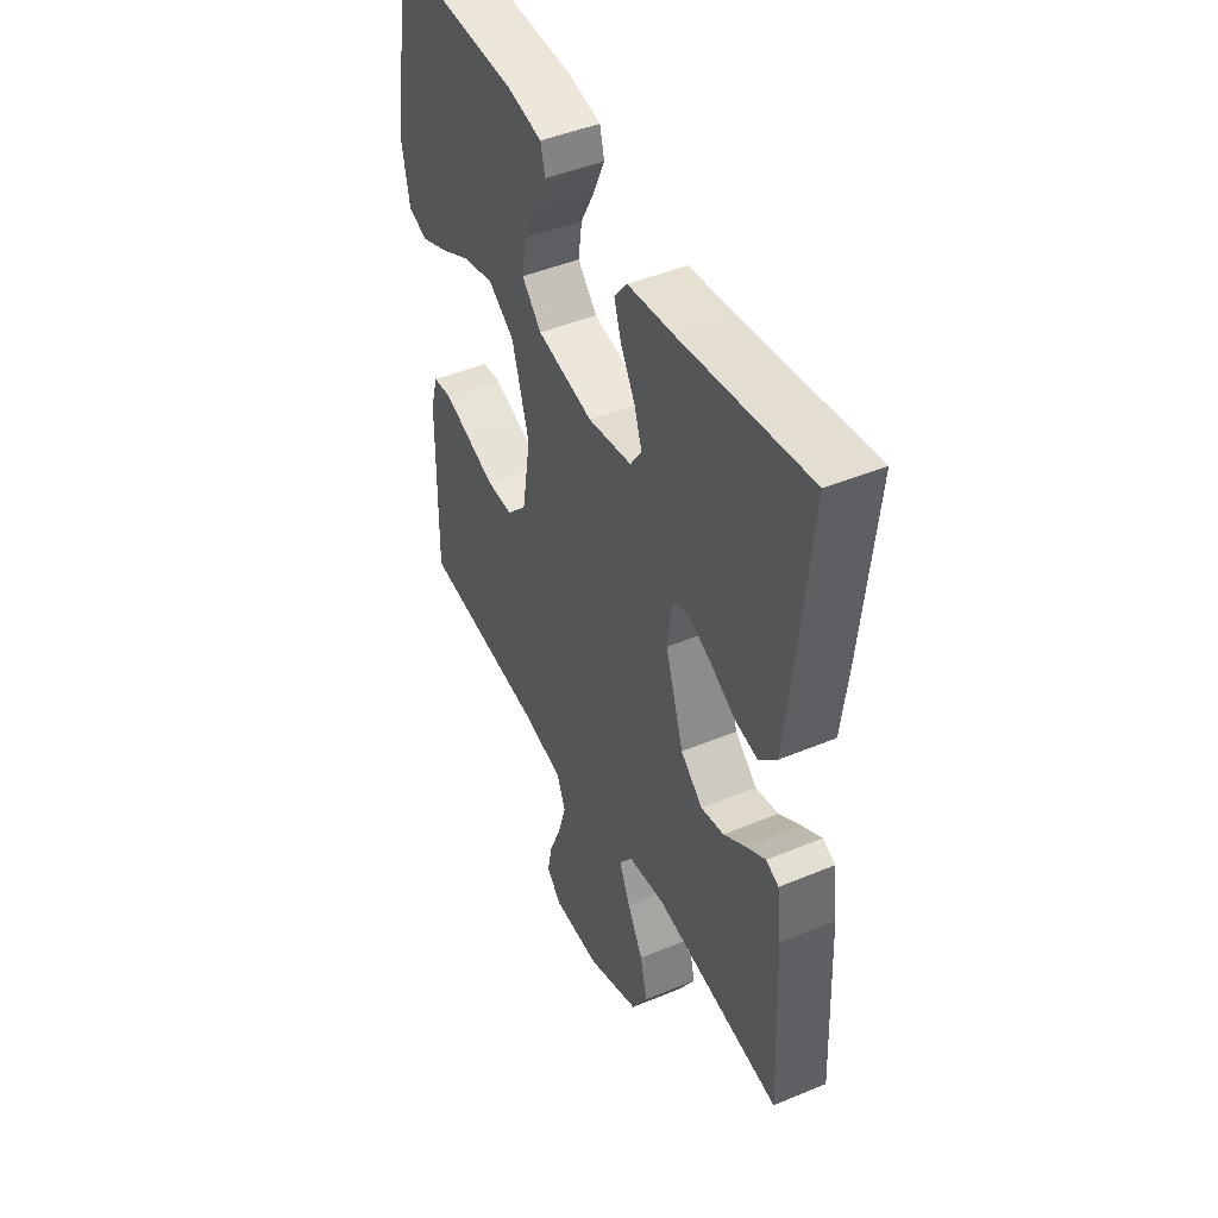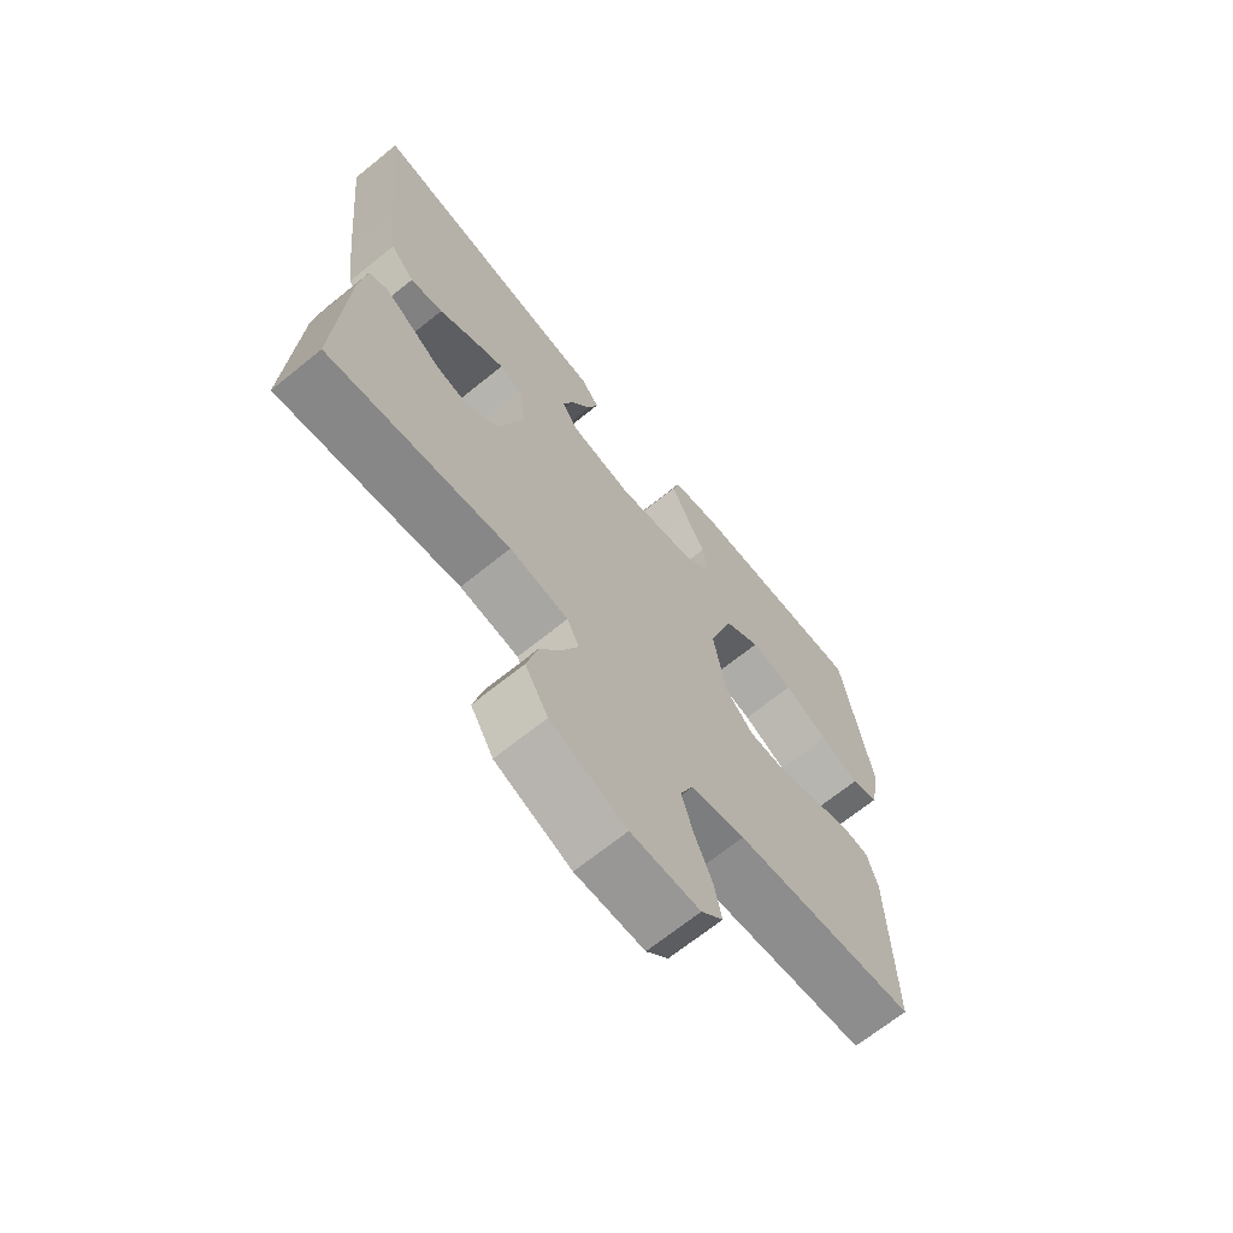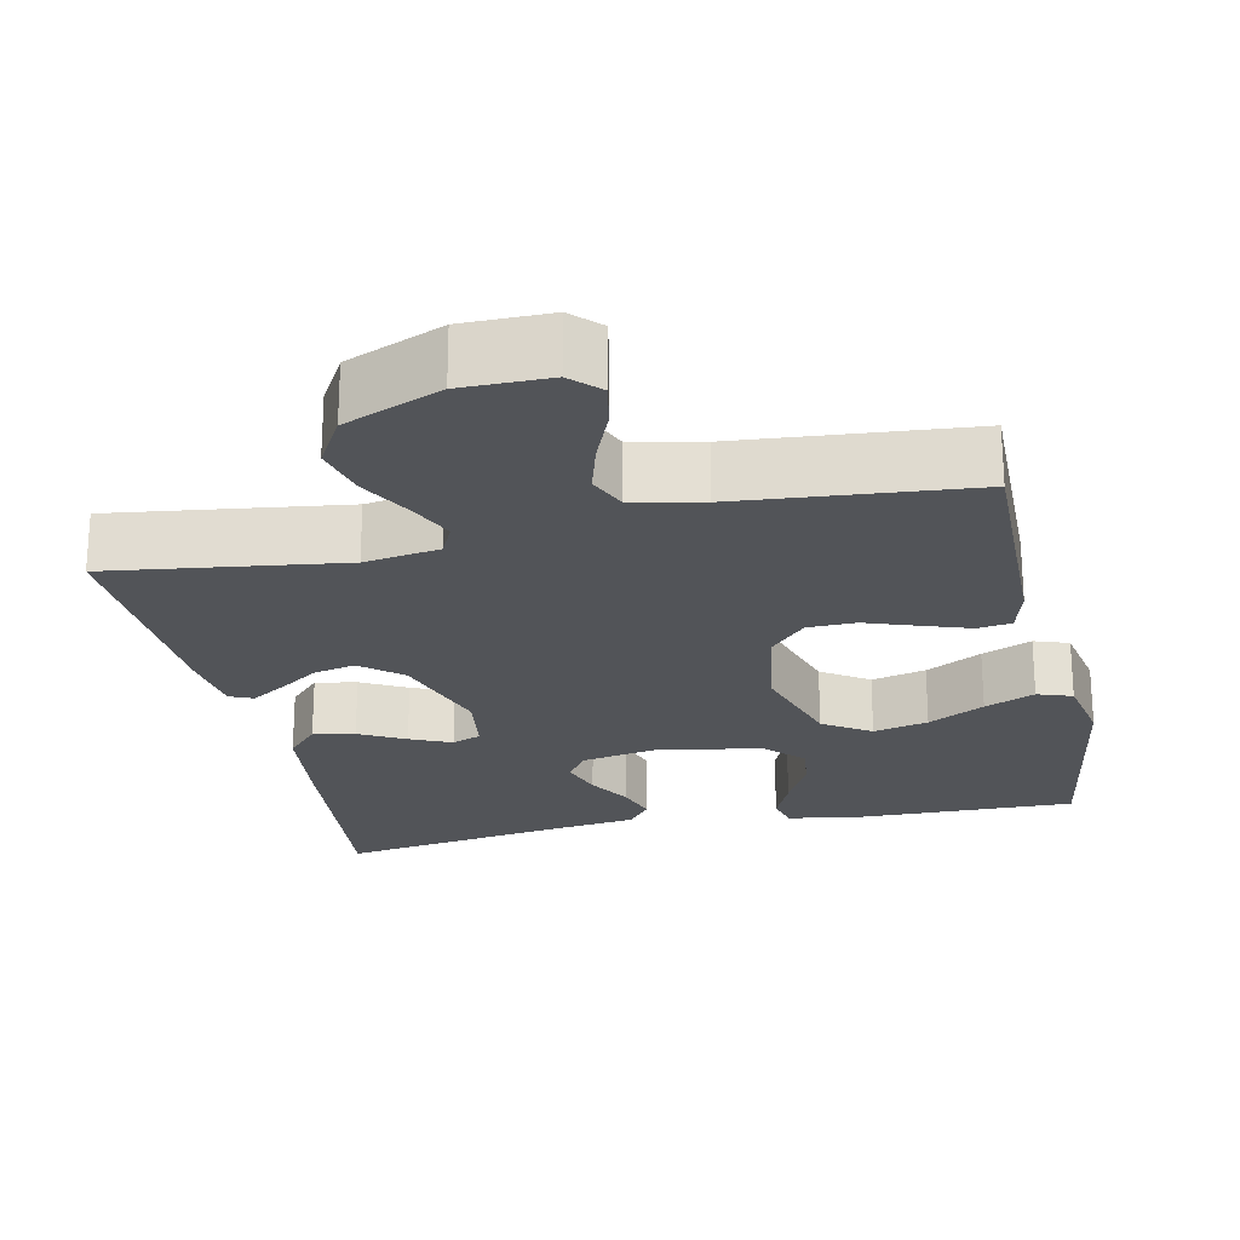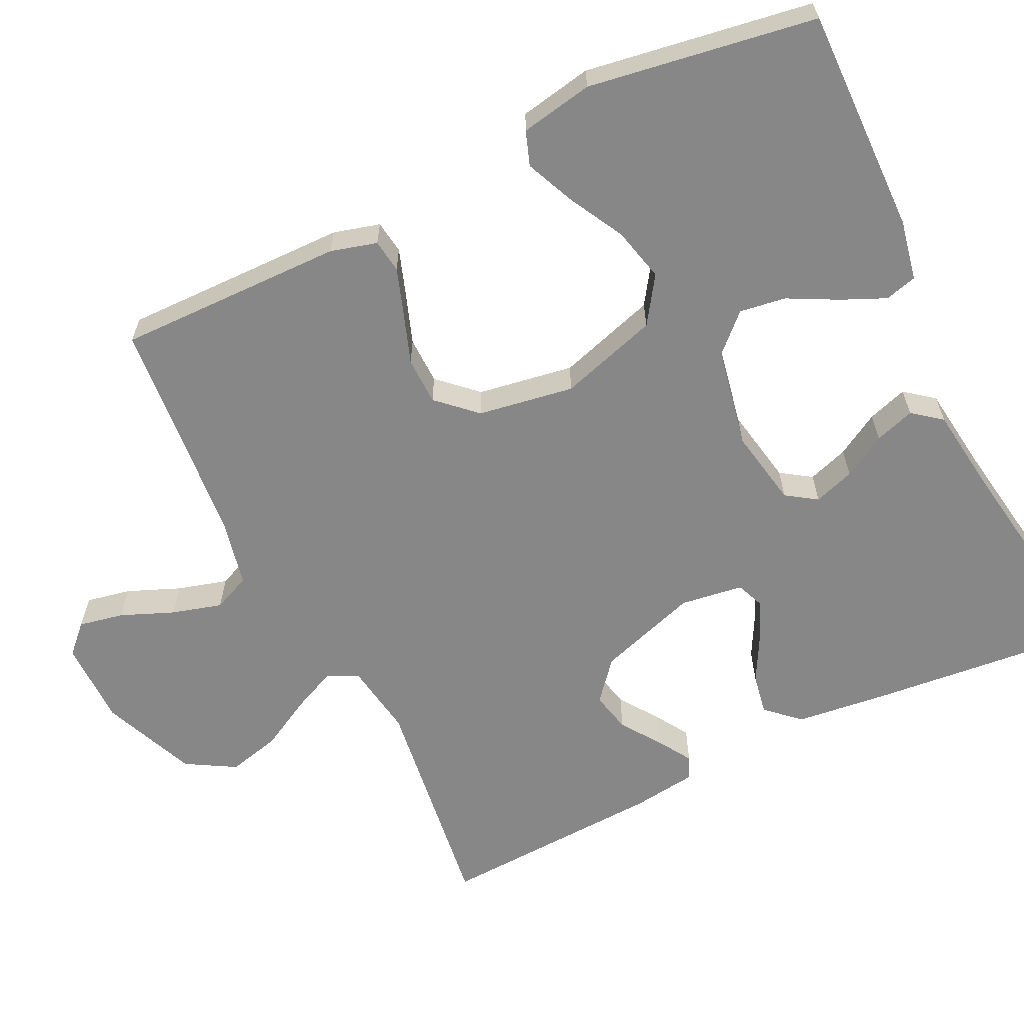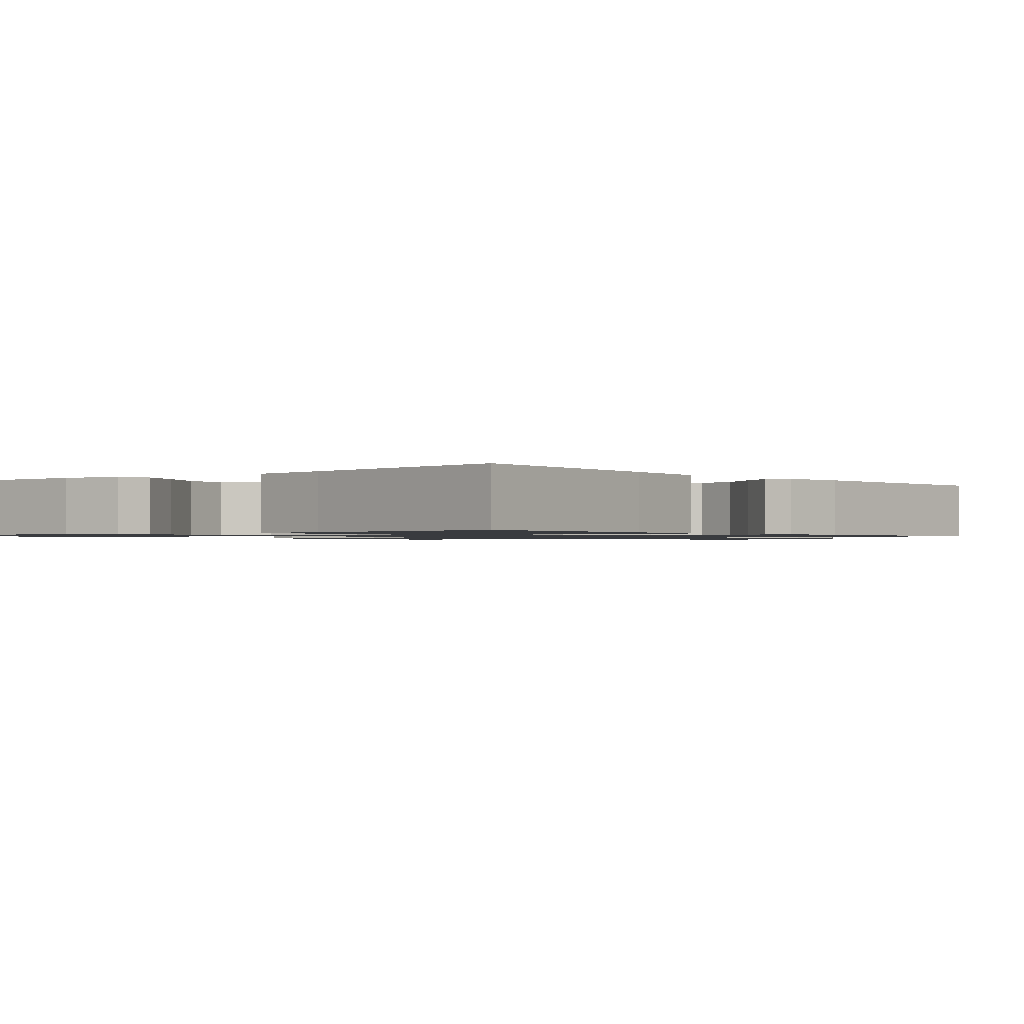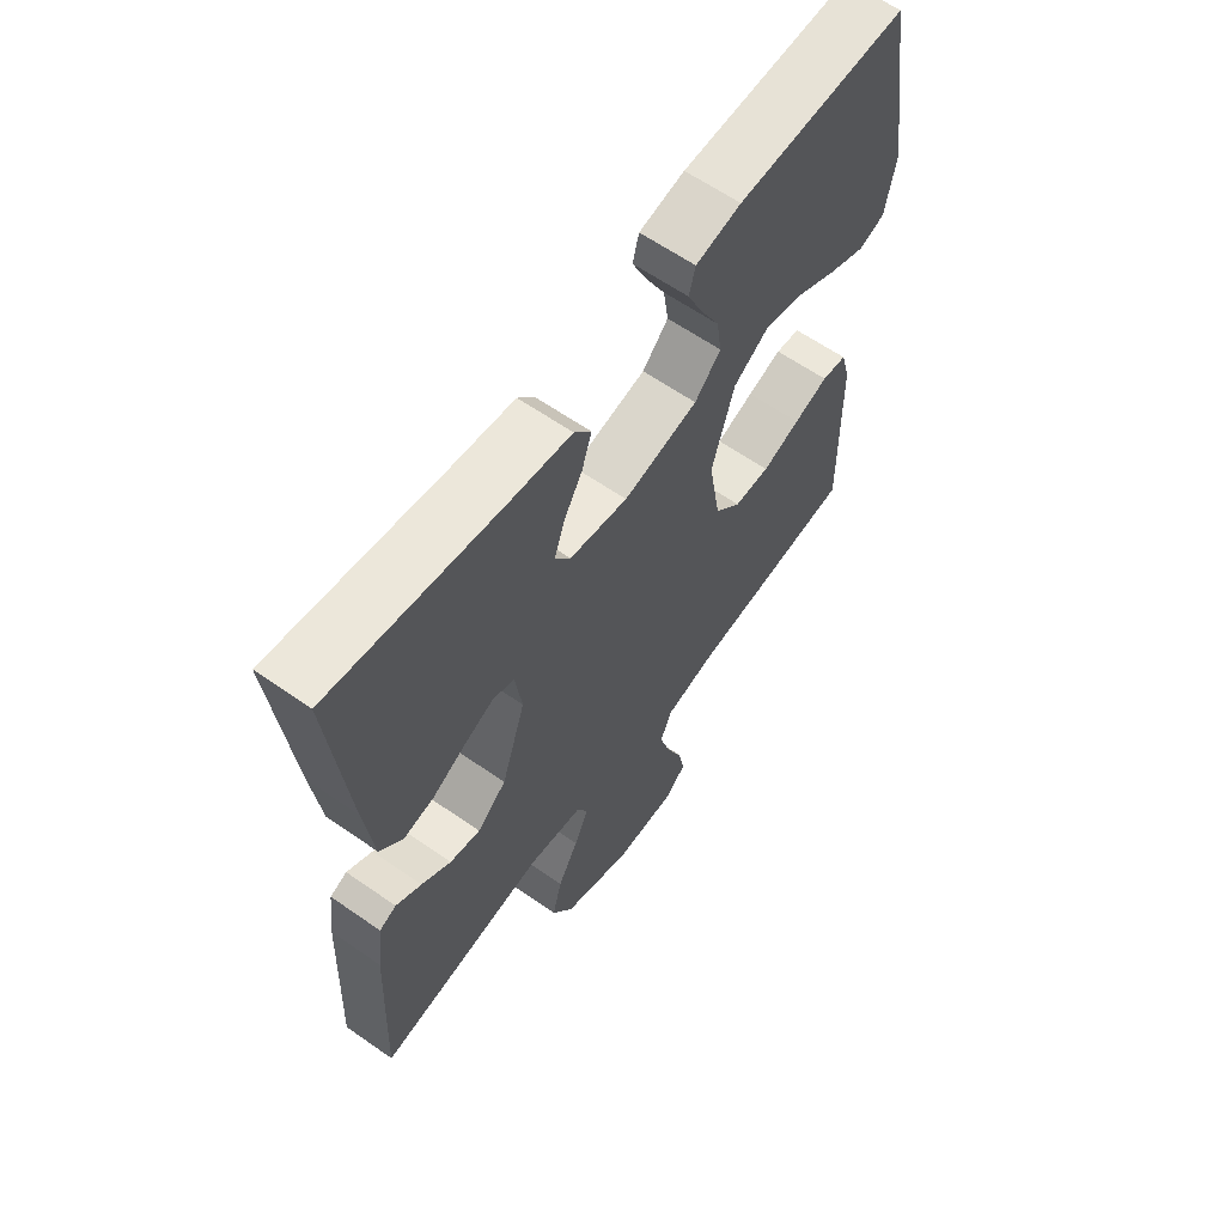
<metadata>
{"format":"obj","ext":"obj","renderer":"f3d","projection":"perspective","resolution":1024,"background":"white","views":[{"elev":46.0,"azim":64.5,"up":"+Z"},{"elev":-68.3,"azim":129.0,"up":"+Z"},{"elev":-23.1,"azim":-167.7,"up":"+Y"},{"elev":-62.4,"azim":-63.9,"up":"+Y"},{"elev":-1.1,"azim":39.8,"up":"+Y"},{"elev":62.3,"azim":125.3,"up":"+Z"}]}
</metadata>
<code>
v -0.5 0.07 -0.5
v -0.495 0.07 -0.2
v -0.478 0.07 -0.139
v -0.434 0.07 -0.133
v -0.373 0.07 -0.154
v -0.306 0.07 -0.178
v -0.243 0.07 -0.177
v -0.196 0.07 -0.127
v -0.175 0.07 0
v -0.215 0.07 0.131
v -0.276 0.07 0.172
v -0.347 0.07 0.155
v -0.42 0.07 0.116
v -0.485 0.07 0.088
v -0.53 0.07 0.104
v -0.548 0.07 0.2
v -0.5 0.07 0.5
v -0.2 0.07 0.494
v -0.12 0.07 0.478
v -0.109 0.07 0.436
v -0.135 0.07 0.378
v -0.169 0.07 0.313
v -0.178 0.07 0.252
v -0.132 0.07 0.204
v 0 0.07 0.178
v 0.103 0.07 0.197
v 0.13 0.07 0.237
v 0.112 0.07 0.291
v 0.079 0.07 0.348
v 0.062 0.07 0.401
v 0.092 0.07 0.439
v 0.2 0.07 0.453
v 0.5 0.07 0.5
v 0.47 0.07 0.2
v 0.455 0.07 0.075
v 0.415 0.07 0.032
v 0.361 0.07 0.042
v 0.302 0.07 0.074
v 0.249 0.07 0.098
v 0.211 0.07 0.083
v 0.199 0.07 0
v 0.242 0.07 -0.133
v 0.294 0.07 -0.177
v 0.348 0.07 -0.165
v 0.4 0.07 -0.129
v 0.445 0.07 -0.101
v 0.475 0.07 -0.114
v 0.486 0.07 -0.2
v 0.5 0.07 -0.5
v 0.2 0.07 -0.459
v 0.103 0.07 -0.474
v 0.083 0.07 -0.515
v 0.109 0.07 -0.573
v 0.146 0.07 -0.641
v 0.163 0.07 -0.711
v 0.125 0.07 -0.776
v 0 0.07 -0.827
v -0.113 0.07 -0.827
v -0.149 0.07 -0.791
v -0.137 0.07 -0.732
v -0.108 0.07 -0.662
v -0.089 0.07 -0.596
v -0.11 0.07 -0.547
v -0.2 0.07 -0.527
v -0.5 0 -0.5
v -0.495 0 -0.2
v -0.478 0 -0.139
v -0.434 0 -0.133
v -0.373 0 -0.154
v -0.306 0 -0.178
v -0.243 0 -0.177
v -0.196 0 -0.127
v -0.175 0 0
v -0.215 0 0.131
v -0.276 0 0.172
v -0.347 0 0.155
v -0.42 0 0.116
v -0.485 0 0.088
v -0.53 0 0.104
v -0.548 0 0.2
v -0.5 0 0.5
v -0.2 0 0.494
v -0.12 0 0.478
v -0.109 0 0.436
v -0.135 0 0.378
v -0.169 0 0.313
v -0.178 0 0.252
v -0.132 0 0.204
v 0 0 0.178
v 0.103 0 0.197
v 0.13 0 0.237
v 0.112 0 0.291
v 0.079 0 0.348
v 0.062 0 0.401
v 0.092 0 0.439
v 0.2 0 0.453
v 0.5 0 0.5
v 0.47 0 0.2
v 0.455 0 0.075
v 0.415 0 0.032
v 0.361 0 0.042
v 0.302 0 0.074
v 0.249 0 0.098
v 0.211 0 0.083
v 0.199 0 0
v 0.242 0 -0.133
v 0.294 0 -0.177
v 0.348 0 -0.165
v 0.4 0 -0.129
v 0.445 0 -0.101
v 0.475 0 -0.114
v 0.486 0 -0.2
v 0.5 0 -0.5
v 0.2 0 -0.459
v 0.103 0 -0.474
v 0.083 0 -0.515
v 0.109 0 -0.573
v 0.146 0 -0.641
v 0.163 0 -0.711
v 0.125 0 -0.776
v 0 0 -0.827
v -0.113 0 -0.827
v -0.149 0 -0.791
v -0.137 0 -0.732
v -0.108 0 -0.662
v -0.089 0 -0.596
v -0.11 0 -0.547
v -0.2 0 -0.527
f 58 59 60 61
f 58 61 62
f 57 58 62
f 56 57 62
f 53 54 55 56
f 52 53 56 62
f 51 52 62 63
f 47 48 49 50
f 47 50 51
f 44 45 46 47
f 44 47 51 63
f 35 36 37 38
f 35 38 39
f 32 33 34 35
f 32 35 39
f 31 32 39 40
f 28 29 30 31
f 27 28 31 40
f 19 20 21 22
f 17 18 19 22
f 17 22 23
f 16 17 23 24
f 12 13 14 15
f 12 15 16
f 11 12 16
f 3 4 5 6
f 1 2 3 6
f 64 1 6 7
f 43 44 63 64
f 42 43 64 7
f 41 42 7 8
f 26 27 40 41
f 25 26 41 8
f 11 16 24 25
f 10 11 25
f 9 10 25
f 8 9 25
f 125 124 123 122
f 126 125 122
f 126 122 121
f 126 121 120
f 120 119 118 117
f 126 120 117 116
f 127 126 116 115
f 114 113 112 111
f 115 114 111
f 111 110 109 108
f 127 115 111 108
f 102 101 100 99
f 103 102 99
f 99 98 97 96
f 103 99 96
f 104 103 96 95
f 95 94 93 92
f 104 95 92 91
f 86 85 84 83
f 86 83 82 81
f 87 86 81
f 88 87 81 80
f 79 78 77 76
f 80 79 76
f 80 76 75
f 70 69 68 67
f 70 67 66 65
f 71 70 65 128
f 128 127 108 107
f 71 128 107 106
f 72 71 106 105
f 105 104 91 90
f 72 105 90 89
f 89 88 80 75
f 89 75 74
f 89 74 73
f 89 73 72
f 1 65 66 2
f 2 66 67 3
f 3 67 68 4
f 4 68 69 5
f 5 69 70 6
f 6 70 71 7
f 7 71 72 8
f 8 72 73 9
f 9 73 74 10
f 10 74 75 11
f 11 75 76 12
f 12 76 77 13
f 13 77 78 14
f 14 78 79 15
f 15 79 80 16
f 16 80 81 17
f 17 81 82 18
f 18 82 83 19
f 19 83 84 20
f 20 84 85 21
f 21 85 86 22
f 22 86 87 23
f 23 87 88 24
f 24 88 89 25
f 25 89 90 26
f 26 90 91 27
f 27 91 92 28
f 28 92 93 29
f 29 93 94 30
f 30 94 95 31
f 31 95 96 32
f 32 96 97 33
f 33 97 98 34
f 34 98 99 35
f 35 99 100 36
f 36 100 101 37
f 37 101 102 38
f 38 102 103 39
f 39 103 104 40
f 40 104 105 41
f 41 105 106 42
f 42 106 107 43
f 43 107 108 44
f 44 108 109 45
f 45 109 110 46
f 46 110 111 47
f 47 111 112 48
f 48 112 113 49
f 49 113 114 50
f 50 114 115 51
f 51 115 116 52
f 52 116 117 53
f 53 117 118 54
f 54 118 119 55
f 55 119 120 56
f 56 120 121 57
f 57 121 122 58
f 58 122 123 59
f 59 123 124 60
f 60 124 125 61
f 61 125 126 62
f 62 126 127 63
f 63 127 128 64
f 64 128 65 1

</code>
